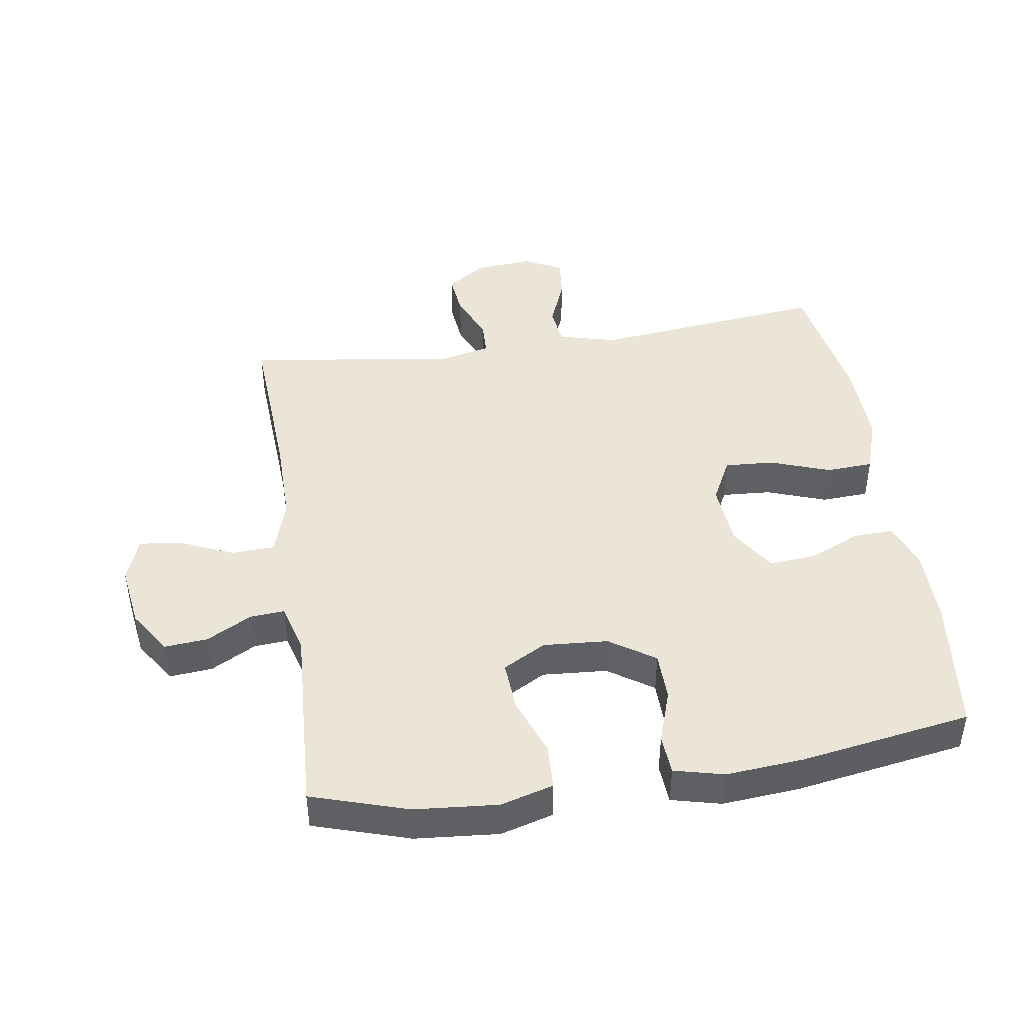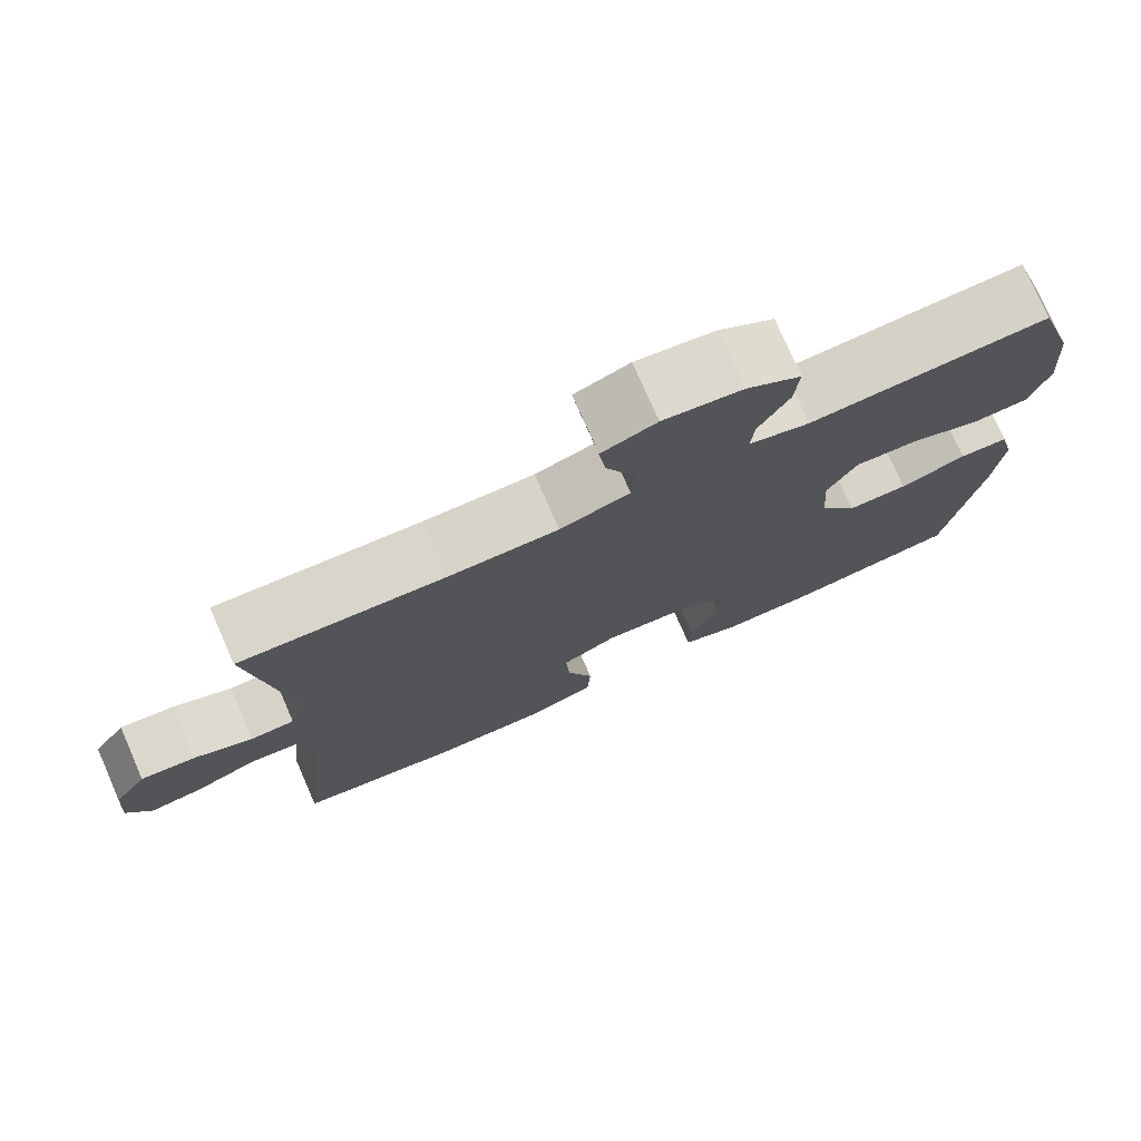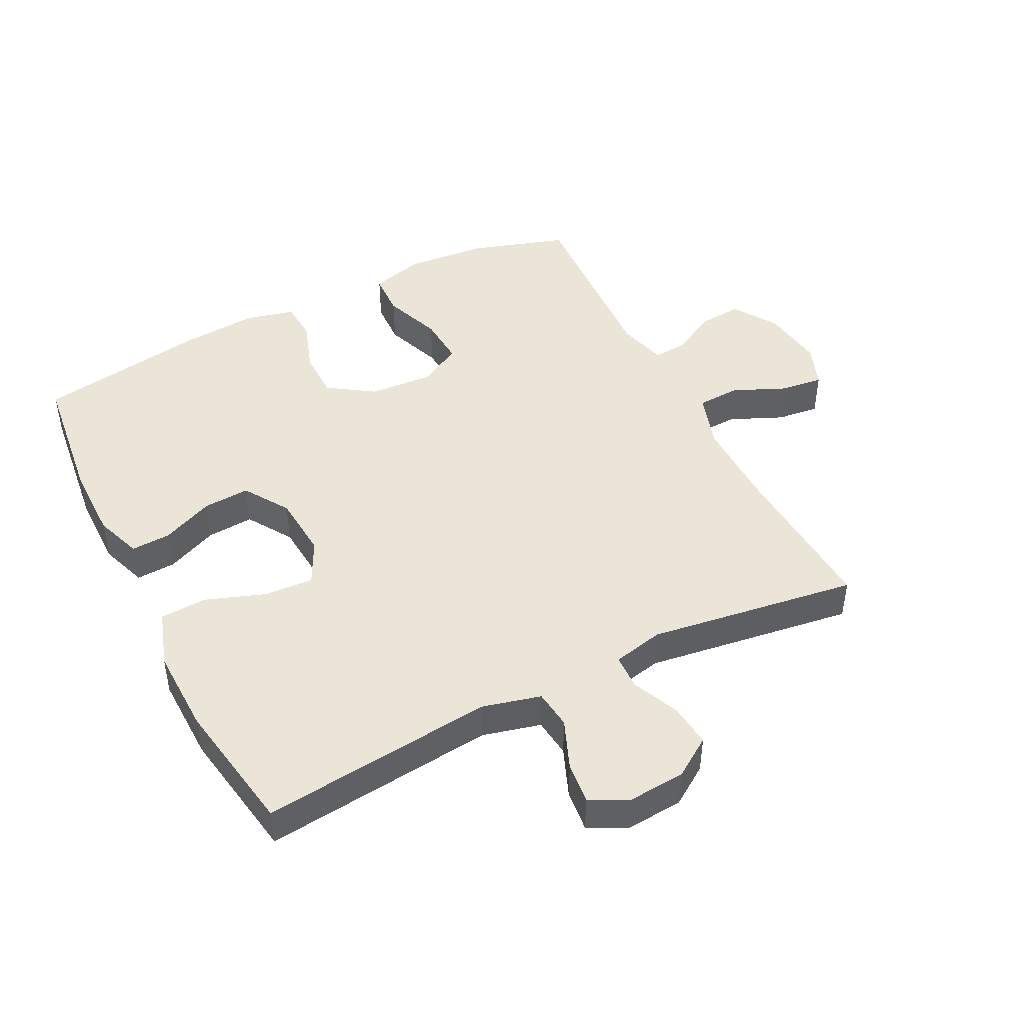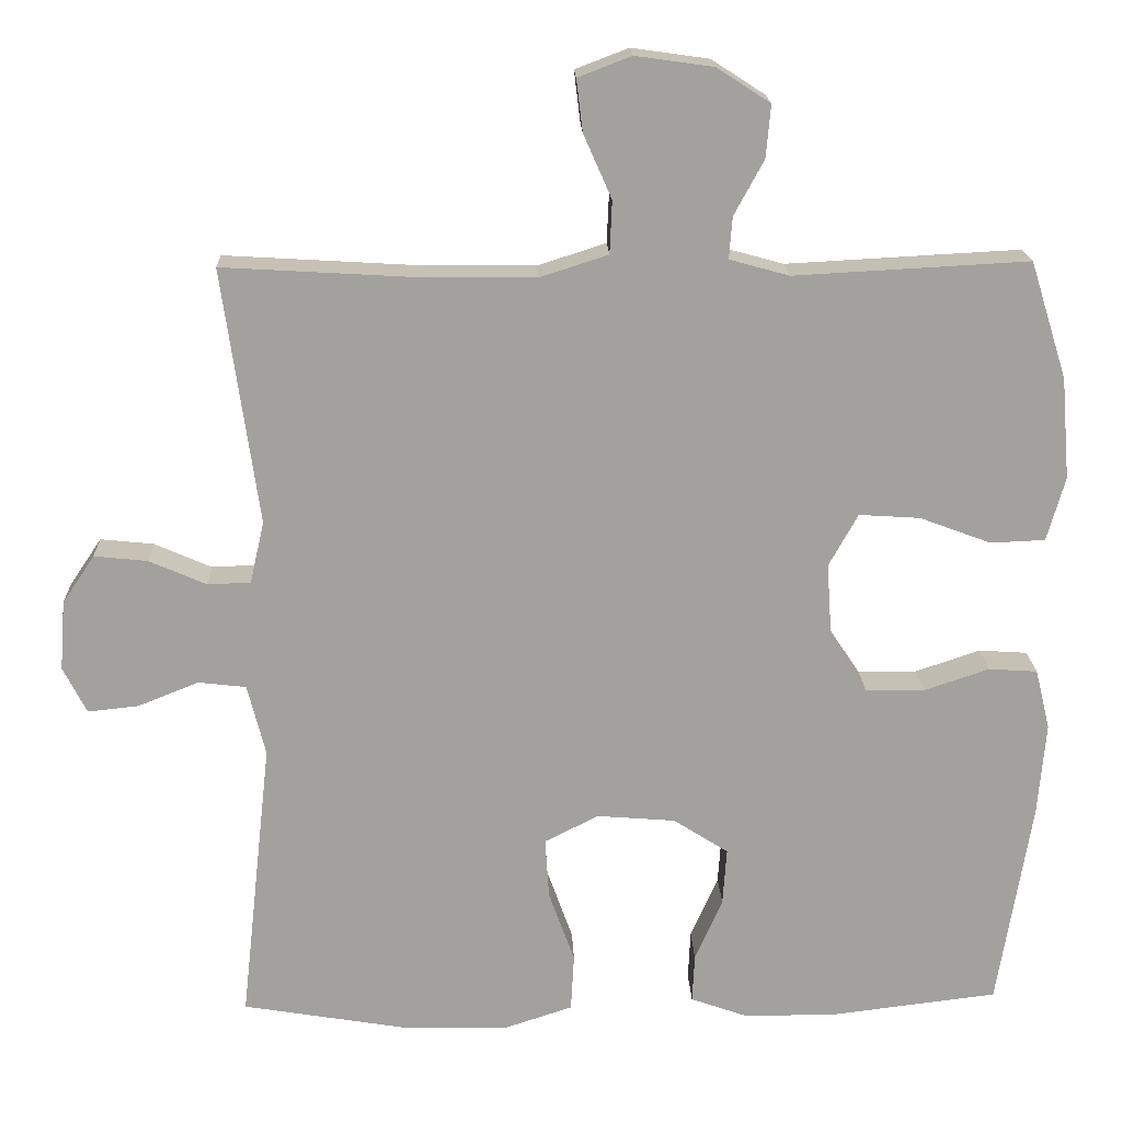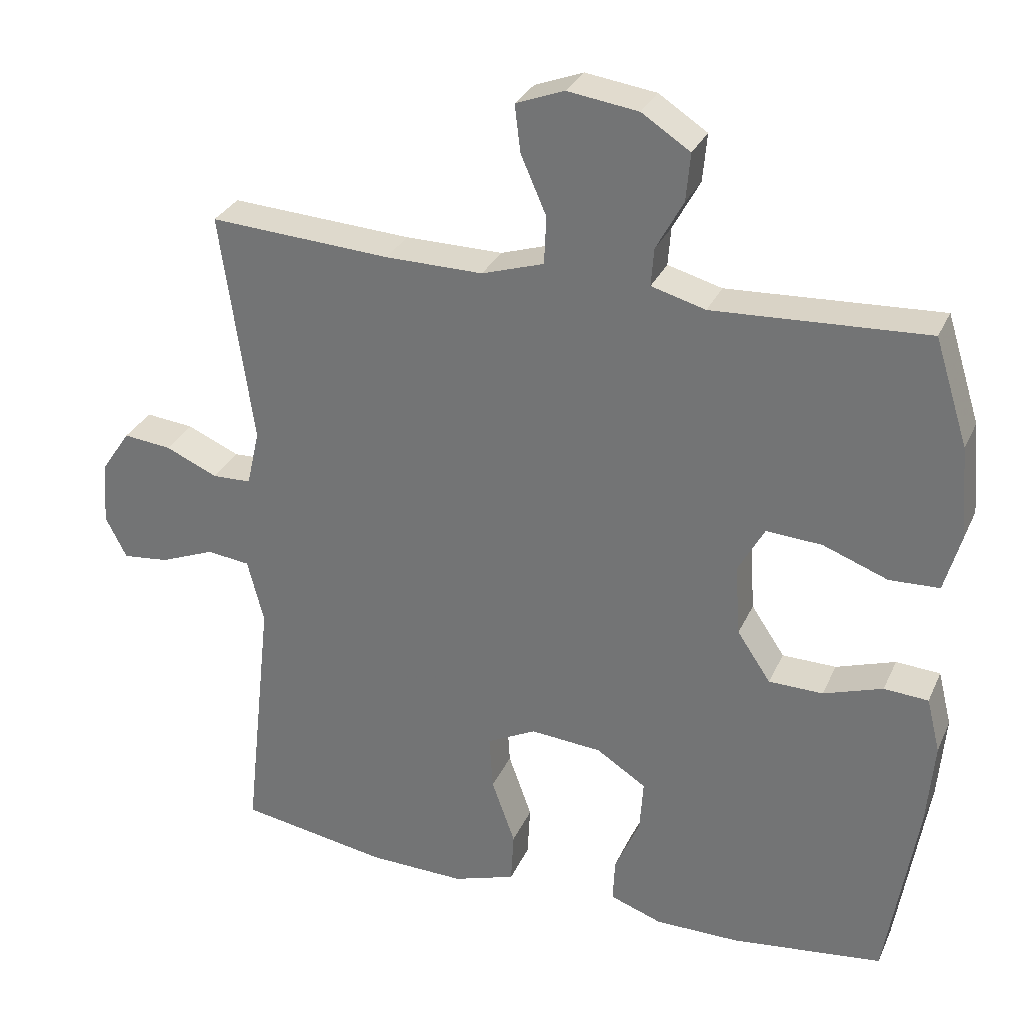
<metadata>
{"format":"obj","ext":"obj","renderer":"f3d","projection":"perspective","resolution":1024,"background":"white","views":[{"elev":44.2,"azim":81.3,"up":"+Y"},{"elev":76.4,"azim":-23.7,"up":"+Z"},{"elev":45.6,"azim":-116.8,"up":"+Y"},{"elev":18.2,"azim":-2.0,"up":"+Z"},{"elev":30.2,"azim":21.1,"up":"+Z"}]}
</metadata>
<code>
v -0.5 0.07 -0.5
v -0.46 0.07 -0.137
v -0.483 0.07 -0.046
v -0.544 0.07 -0.039
v -0.621 0.07 -0.07
v -0.686 0.07 -0.077
v -0.716 0.07 -0.018
v -0.709 0.07 0.071
v -0.668 0.07 0.132
v -0.6 0.07 0.125
v -0.527 0.07 0.093
v -0.472 0.07 0.095
v -0.454 0.07 0.174
v -0.5 0.07 0.5
v -0.245 0.07 0.485
v -0.108 0.07 0.484
v -0.021 0.07 0.512
v -0.018 0.07 0.579
v -0.054 0.07 0.661
v -0.062 0.07 0.727
v 0.006 0.07 0.753
v 0.105 0.07 0.739
v 0.173 0.07 0.695
v 0.167 0.07 0.628
v 0.129 0.07 0.558
v 0.125 0.07 0.505
v 0.201 0.07 0.484
v 0.5 0.07 0.5
v 0.547 0.07 0.351
v 0.558 0.07 0.222
v 0.535 0.07 0.14
v 0.465 0.07 0.137
v 0.374 0.07 0.171
v 0.296 0.07 0.176
v 0.259 0.07 0.109
v 0.266 0.07 0.009
v 0.313 0.07 -0.061
v 0.389 0.07 -0.062
v 0.472 0.07 -0.034
v 0.534 0.07 -0.038
v 0.553 0.07 -0.115
v 0.543 0.07 -0.235
v 0.5 0.07 -0.5
v 0.286 0.07 -0.526
v 0.168 0.07 -0.526
v 0.095 0.07 -0.5
v 0.098 0.07 -0.438
v 0.133 0.07 -0.358
v 0.138 0.07 -0.285
v 0.068 0.07 -0.24
v -0.032 0.07 -0.232
v -0.101 0.07 -0.267
v -0.096 0.07 -0.344
v -0.063 0.07 -0.436
v -0.067 0.07 -0.509
v -0.155 0.07 -0.538
v -0.29 0.07 -0.535
v -0.5 0 -0.5
v -0.46 0 -0.137
v -0.483 0 -0.046
v -0.544 0 -0.039
v -0.621 0 -0.07
v -0.686 0 -0.077
v -0.716 0 -0.018
v -0.709 0 0.071
v -0.668 0 0.132
v -0.6 0 0.125
v -0.527 0 0.093
v -0.472 0 0.095
v -0.454 0 0.174
v -0.5 0 0.5
v -0.245 0 0.485
v -0.108 0 0.484
v -0.021 0 0.512
v -0.018 0 0.579
v -0.054 0 0.661
v -0.062 0 0.727
v 0.006 0 0.753
v 0.105 0 0.739
v 0.173 0 0.695
v 0.167 0 0.628
v 0.129 0 0.558
v 0.125 0 0.505
v 0.201 0 0.484
v 0.5 0 0.5
v 0.547 0 0.351
v 0.558 0 0.222
v 0.535 0 0.14
v 0.465 0 0.137
v 0.374 0 0.171
v 0.296 0 0.176
v 0.259 0 0.109
v 0.266 0 0.009
v 0.313 0 -0.061
v 0.389 0 -0.062
v 0.472 0 -0.034
v 0.534 0 -0.038
v 0.553 0 -0.115
v 0.543 0 -0.235
v 0.5 0 -0.5
v 0.286 0 -0.526
v 0.168 0 -0.526
v 0.095 0 -0.5
v 0.098 0 -0.438
v 0.133 0 -0.358
v 0.138 0 -0.285
v 0.068 0 -0.24
v -0.032 0 -0.232
v -0.101 0 -0.267
v -0.096 0 -0.344
v -0.063 0 -0.436
v -0.067 0 -0.509
v -0.155 0 -0.538
v -0.29 0 -0.535
f 57 1 2
f 56 57 2
f 55 56 2
f 54 55 2
f 53 54 2
f 52 53 2 3
f 51 52 3
f 50 51 3
f 46 47 48
f 45 46 48
f 44 45 48
f 43 44 48
f 42 43 48
f 41 42 48
f 40 41 48
f 39 40 48
f 38 39 48
f 37 38 48 49
f 36 37 49 50
f 31 32 33
f 30 31 33
f 29 30 33
f 28 29 33
f 27 28 33
f 26 27 33 34
f 23 24 25
f 22 23 25
f 21 22 25
f 20 21 25
f 19 20 25
f 18 19 25
f 17 18 25 26
f 26 34 35
f 17 26 35
f 16 17 35
f 13 14 15
f 36 50 3
f 35 36 3
f 16 35 3
f 15 16 3
f 13 15 3
f 12 13 3
f 9 10 11
f 8 9 11
f 7 8 11
f 6 7 11
f 5 6 11
f 4 5 11
f 3 4 11 12
f 59 58 114
f 59 114 113
f 59 113 112
f 59 112 111
f 59 111 110
f 60 59 110 109
f 60 109 108
f 60 108 107
f 105 104 103
f 105 103 102
f 105 102 101
f 105 101 100
f 105 100 99
f 105 99 98
f 105 98 97
f 105 97 96
f 105 96 95
f 106 105 95 94
f 107 106 94 93
f 90 89 88
f 90 88 87
f 90 87 86
f 90 86 85
f 90 85 84
f 91 90 84 83
f 82 81 80
f 82 80 79
f 82 79 78
f 82 78 77
f 82 77 76
f 82 76 75
f 83 82 75 74
f 92 91 83
f 92 83 74
f 92 74 73
f 72 71 70
f 60 107 93
f 60 93 92
f 60 92 73
f 60 73 72
f 60 72 70
f 60 70 69
f 68 67 66
f 68 66 65
f 68 65 64
f 68 64 63
f 68 63 62
f 68 62 61
f 69 68 61 60
f 1 58 59 2
f 2 59 60 3
f 3 60 61 4
f 4 61 62 5
f 5 62 63 6
f 6 63 64 7
f 7 64 65 8
f 8 65 66 9
f 9 66 67 10
f 10 67 68 11
f 11 68 69 12
f 12 69 70 13
f 13 70 71 14
f 14 71 72 15
f 15 72 73 16
f 16 73 74 17
f 17 74 75 18
f 18 75 76 19
f 19 76 77 20
f 20 77 78 21
f 21 78 79 22
f 22 79 80 23
f 23 80 81 24
f 24 81 82 25
f 25 82 83 26
f 26 83 84 27
f 27 84 85 28
f 28 85 86 29
f 29 86 87 30
f 30 87 88 31
f 31 88 89 32
f 32 89 90 33
f 33 90 91 34
f 34 91 92 35
f 35 92 93 36
f 36 93 94 37
f 37 94 95 38
f 38 95 96 39
f 39 96 97 40
f 40 97 98 41
f 41 98 99 42
f 42 99 100 43
f 43 100 101 44
f 44 101 102 45
f 45 102 103 46
f 46 103 104 47
f 47 104 105 48
f 48 105 106 49
f 49 106 107 50
f 50 107 108 51
f 51 108 109 52
f 52 109 110 53
f 53 110 111 54
f 54 111 112 55
f 55 112 113 56
f 56 113 114 57
f 57 114 58 1

</code>
